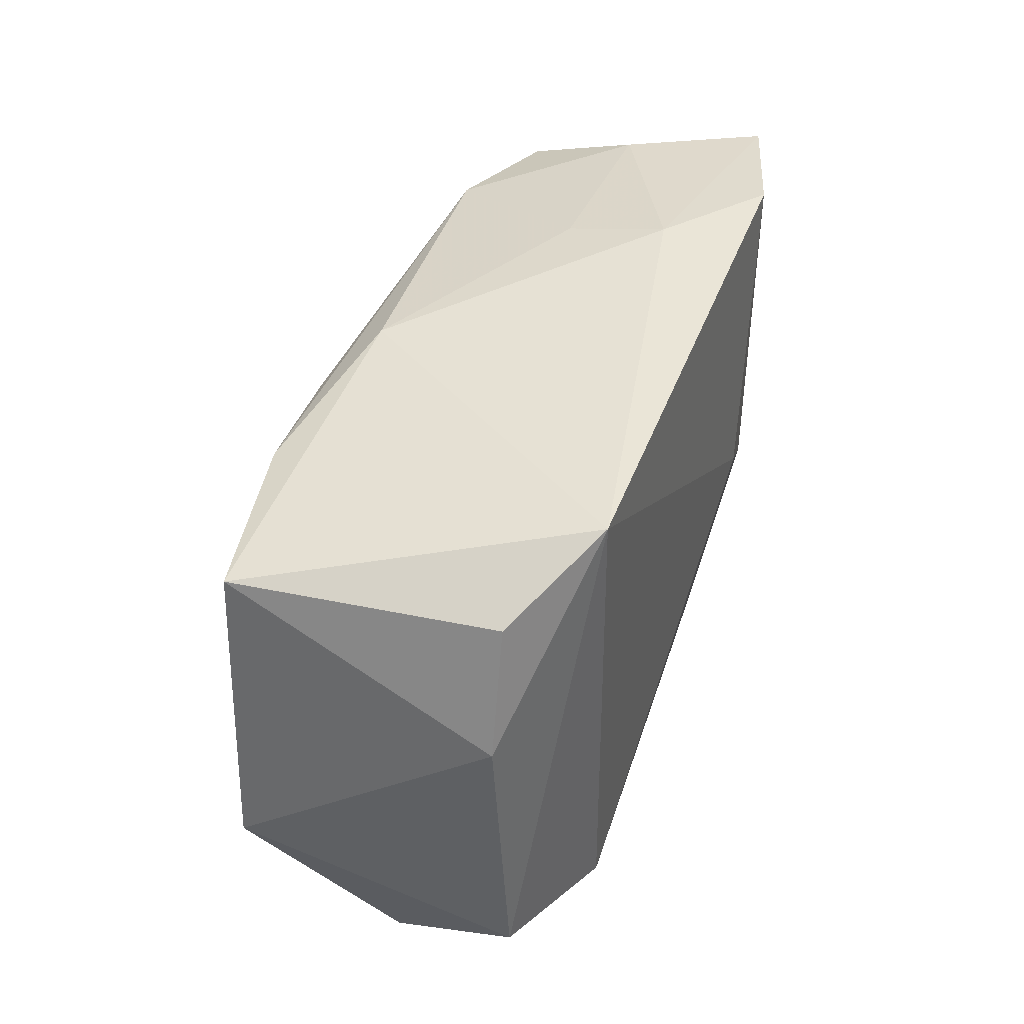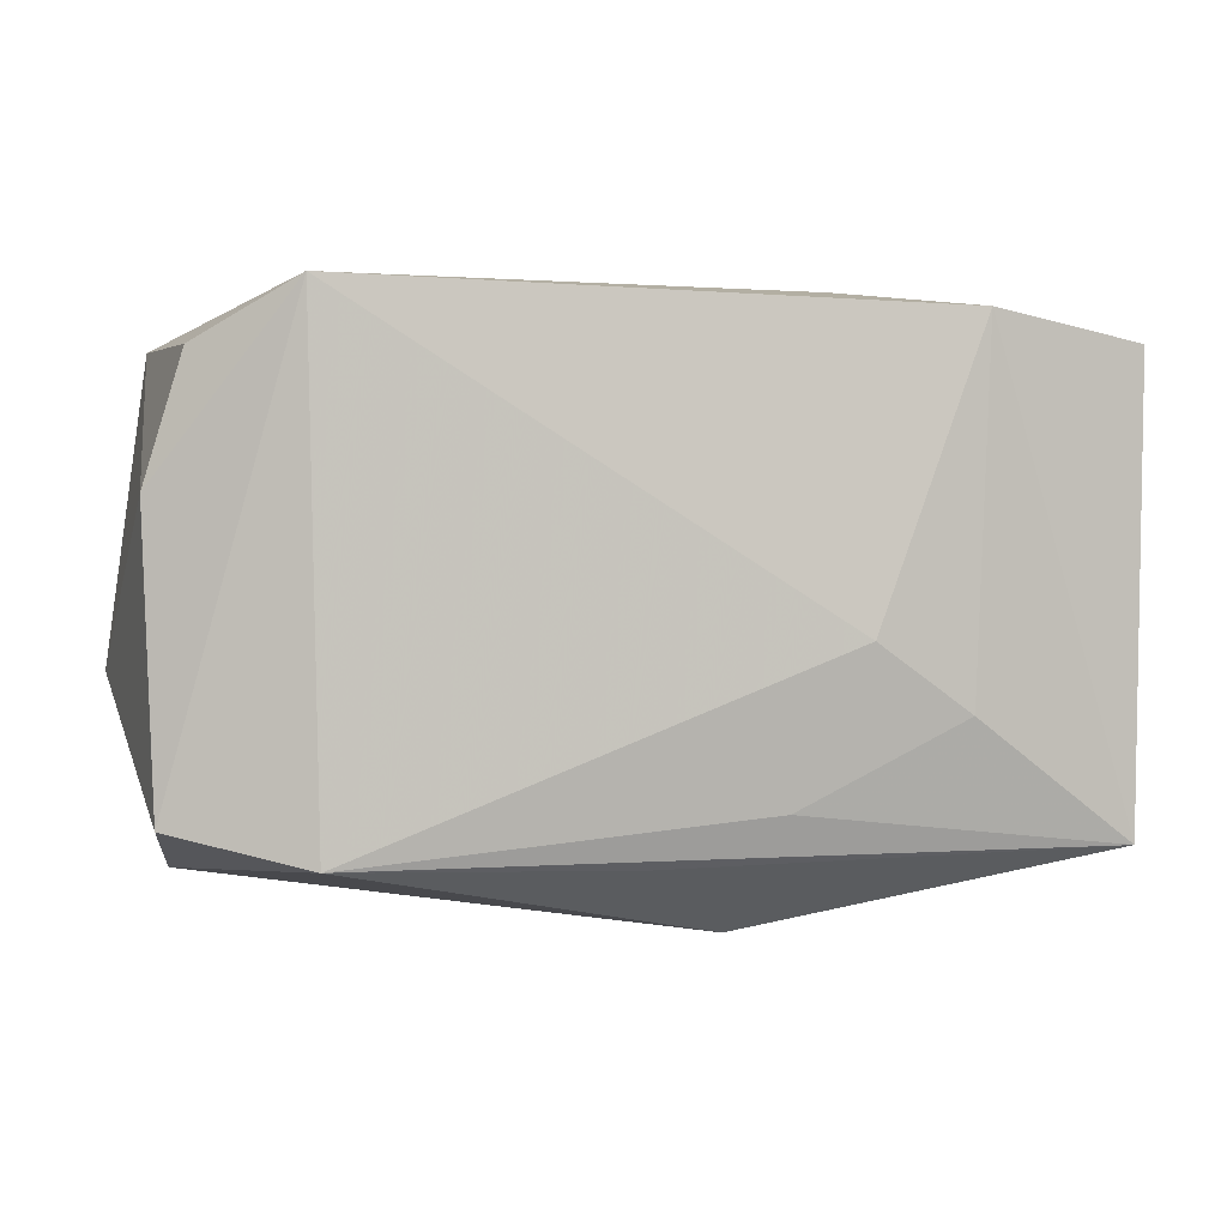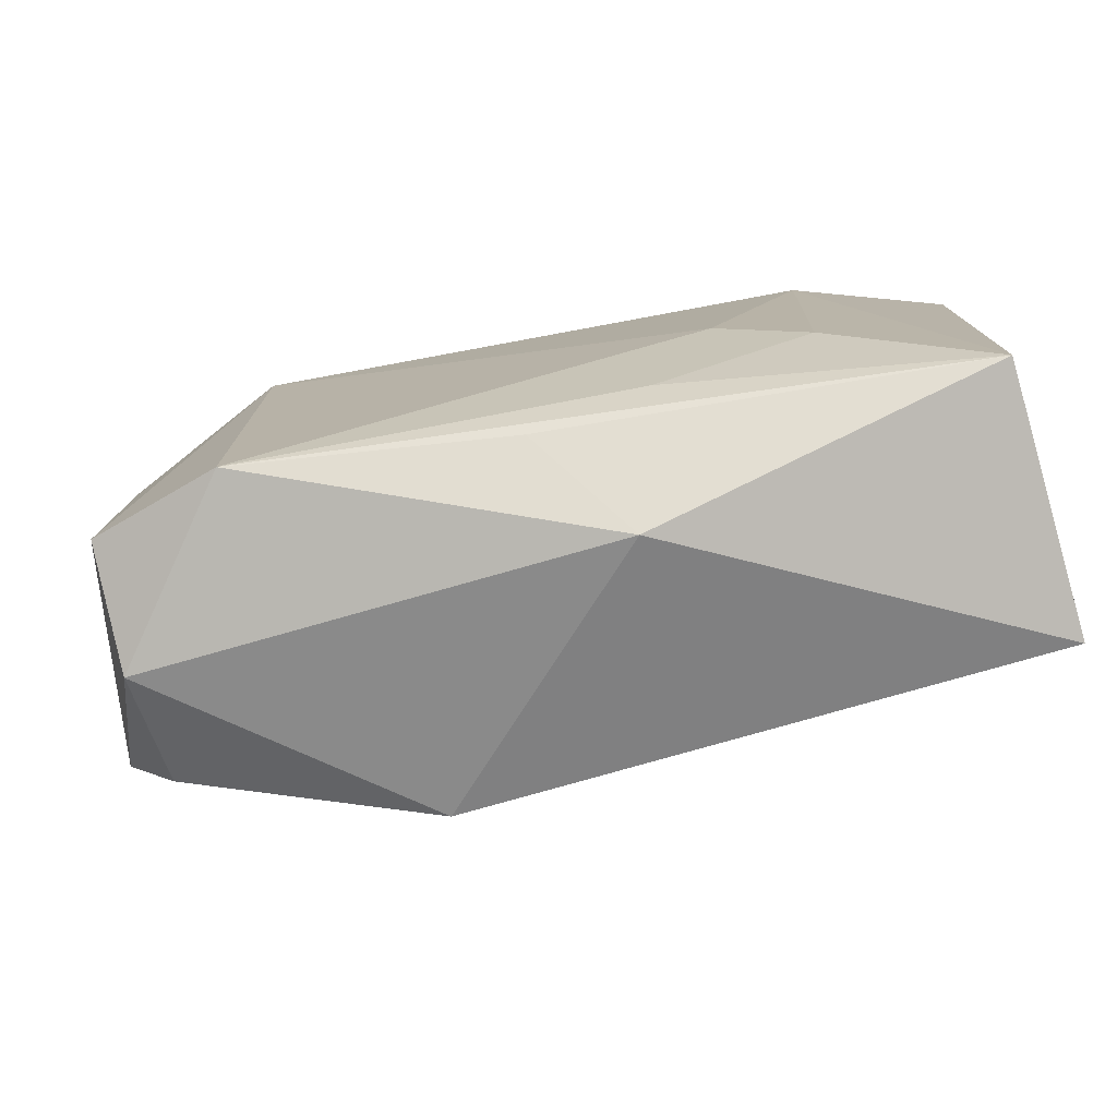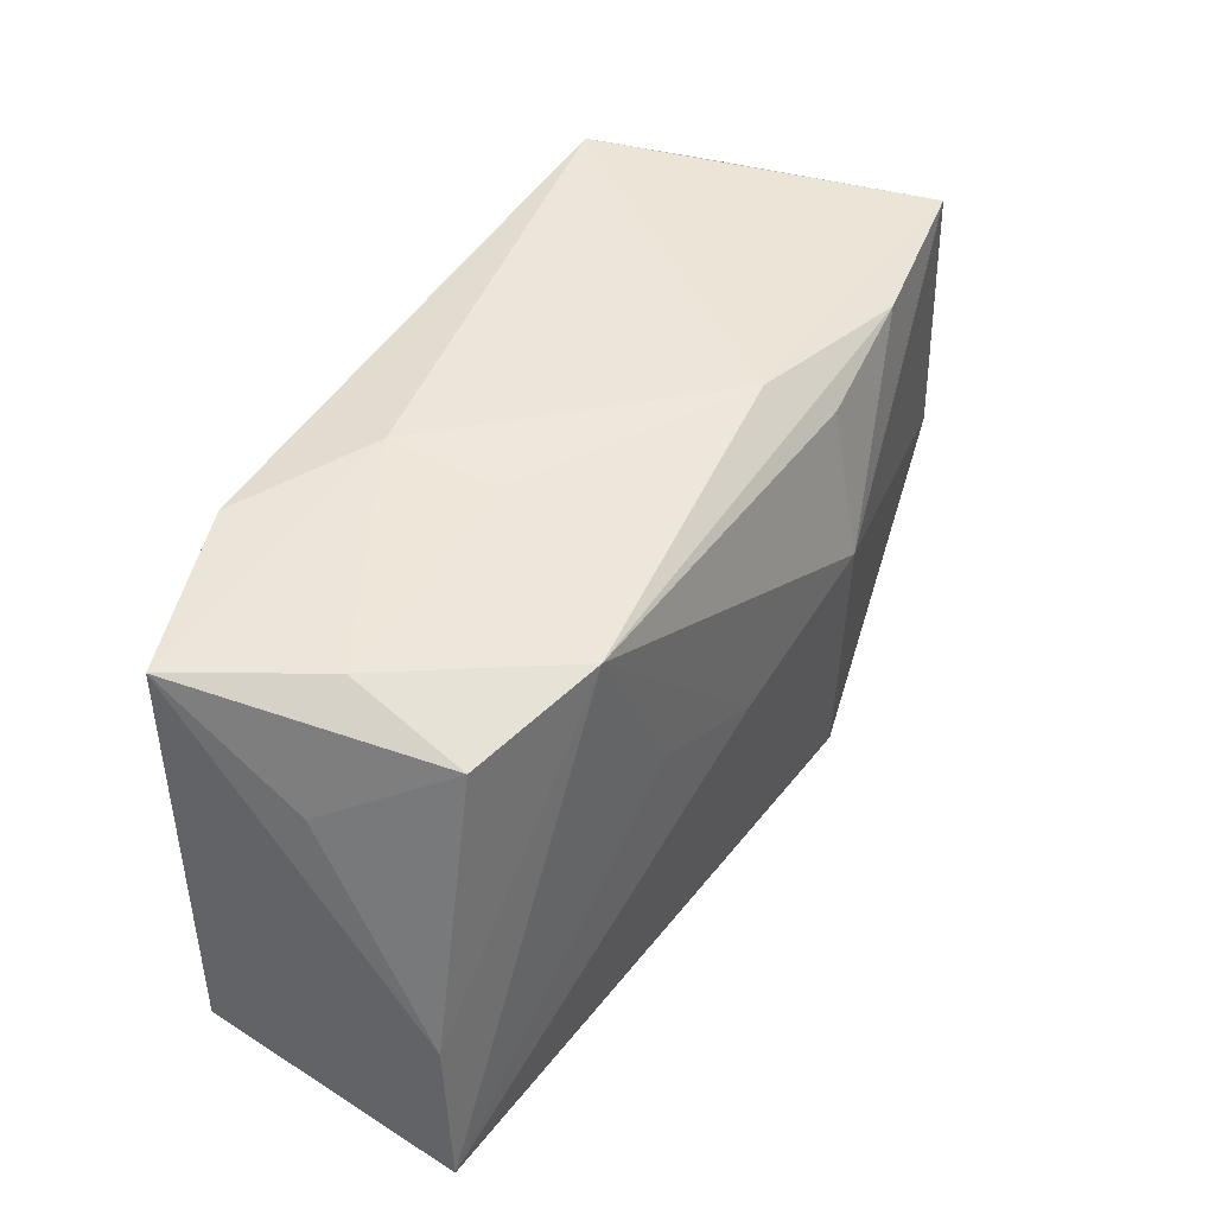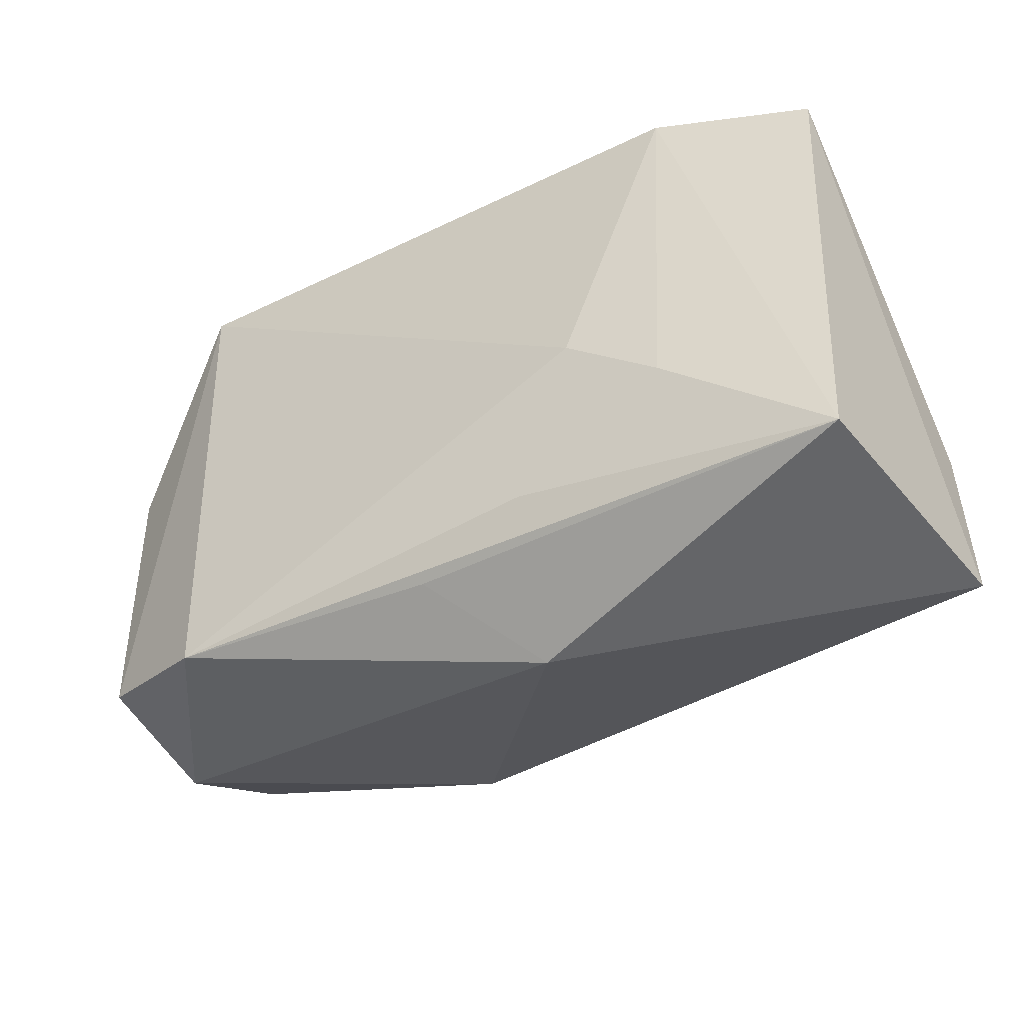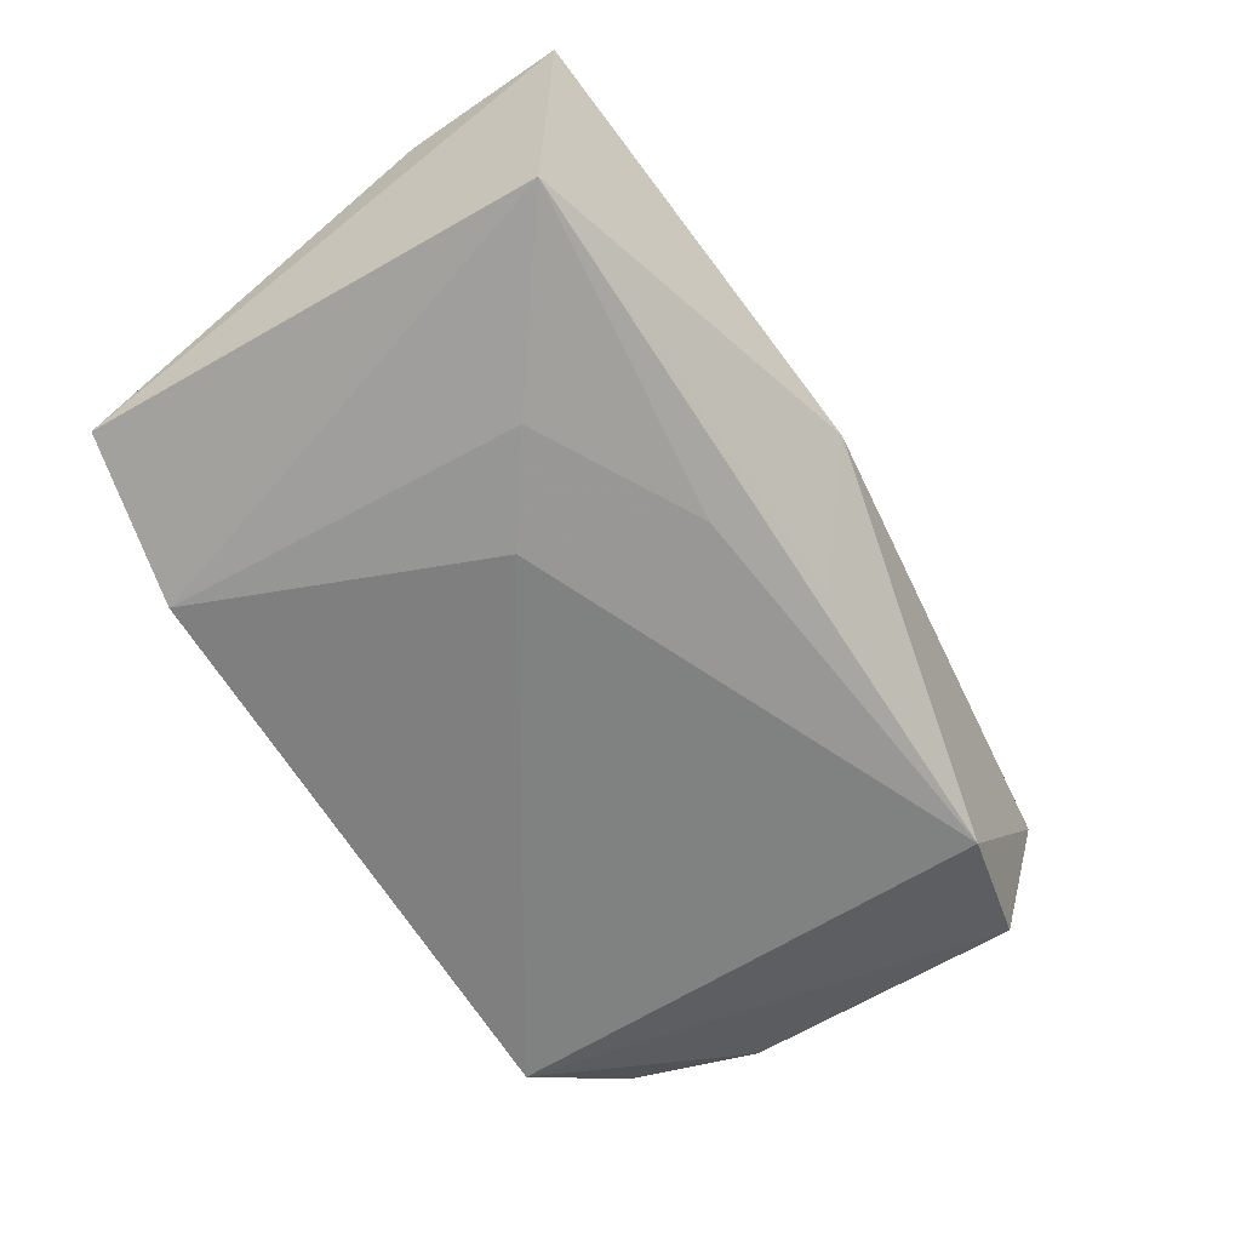
<metadata>
{"format":"obj","ext":"obj","renderer":"f3d","projection":"perspective","resolution":1024,"background":"white","views":[{"elev":42.4,"azim":110.7,"up":"+Y"},{"elev":1.1,"azim":171.6,"up":"+Y"},{"elev":-76.8,"azim":-167.5,"up":"+Y"},{"elev":43.9,"azim":-58.6,"up":"+Y"},{"elev":-40.7,"azim":-146.3,"up":"+Y"},{"elev":-60.3,"azim":-57.8,"up":"+Z"}]}
</metadata>
<code>
v -0.0156 -0.002838 -0.01508
v -0.01308 0.02118 0.00103
v -0.02324 -0.008269 -0.01376
v 0.01047 0.01715 0.01471
v 0.03403 -0.01964 -0.0009636
v 0.03461 -0.01594 -0.01129
v 0.006152 0.02091 0.0109
v 0.02158 0.01899 0.01352
v -0.03735 -0.006694 0.01135
v -0.0139 0.003335 0.01505
v 0.009201 0.005614 0.01772
v 0.03557 0.007526 -0.01026
v -0.03736 0.01884 -0.009625
v -0.03104 0.01916 0.001376
v -0.0378 -0.01961 0.0122
v -0.03176 0.01587 0.0109
v 0.0124 -0.01848 0.01568
v 0.03597 0.01899 0.01074
v -0.03644 -0.01811 -0.01041
v -0.006647 -0.02482 -0.004542
v -0.014 0.02252 -0.007303
v -0.0364 0.01034 0.001285
v 0.03916 -0.005646 0.009971
v -0.00411 0.0001557 0.01633
v 0.03345 -0.01565 0.009061
v 0.0001198 -0.01908 -0.01257
v 0.02419 0.02252 -0.01508
v 0.02331 -0.01853 -0.01508
v 0.03252 0.01792 -0.009969
v -0.02056 0.01761 0.01388
v -0.02453 0.02104 -0.01355
v -0.009828 -0.01518 -0.01353
f 20 15 19
f 15 13 19
f 31 19 13
f 20 19 26
f 9 13 15
f 3 31 1
f 19 31 3
f 21 31 13
f 32 3 1
f 19 3 32
f 17 15 20
f 24 10 15
f 24 17 11
f 15 17 24
f 22 16 13
f 13 9 22
f 22 9 16
f 31 21 27
f 12 6 27
f 1 31 27
f 11 18 8
f 8 4 11
f 23 17 25
f 12 18 23
f 23 6 12
f 23 18 11
f 11 17 23
f 29 18 12
f 12 27 29
f 29 27 18
f 28 27 6
f 1 27 28
f 20 26 28
f 28 32 1
f 28 26 19
f 19 32 28
f 7 8 18
f 18 27 7
f 7 27 21
f 5 23 25
f 6 23 5
f 5 28 6
f 20 28 5
f 5 17 20
f 25 17 5
f 13 16 14
f 14 21 13
f 30 14 16
f 11 4 30
f 4 8 30
f 8 7 30
f 30 24 11
f 10 24 30
f 15 10 30
f 30 9 15
f 16 9 30
f 2 7 21
f 21 14 2
f 2 30 7
f 14 30 2

</code>
